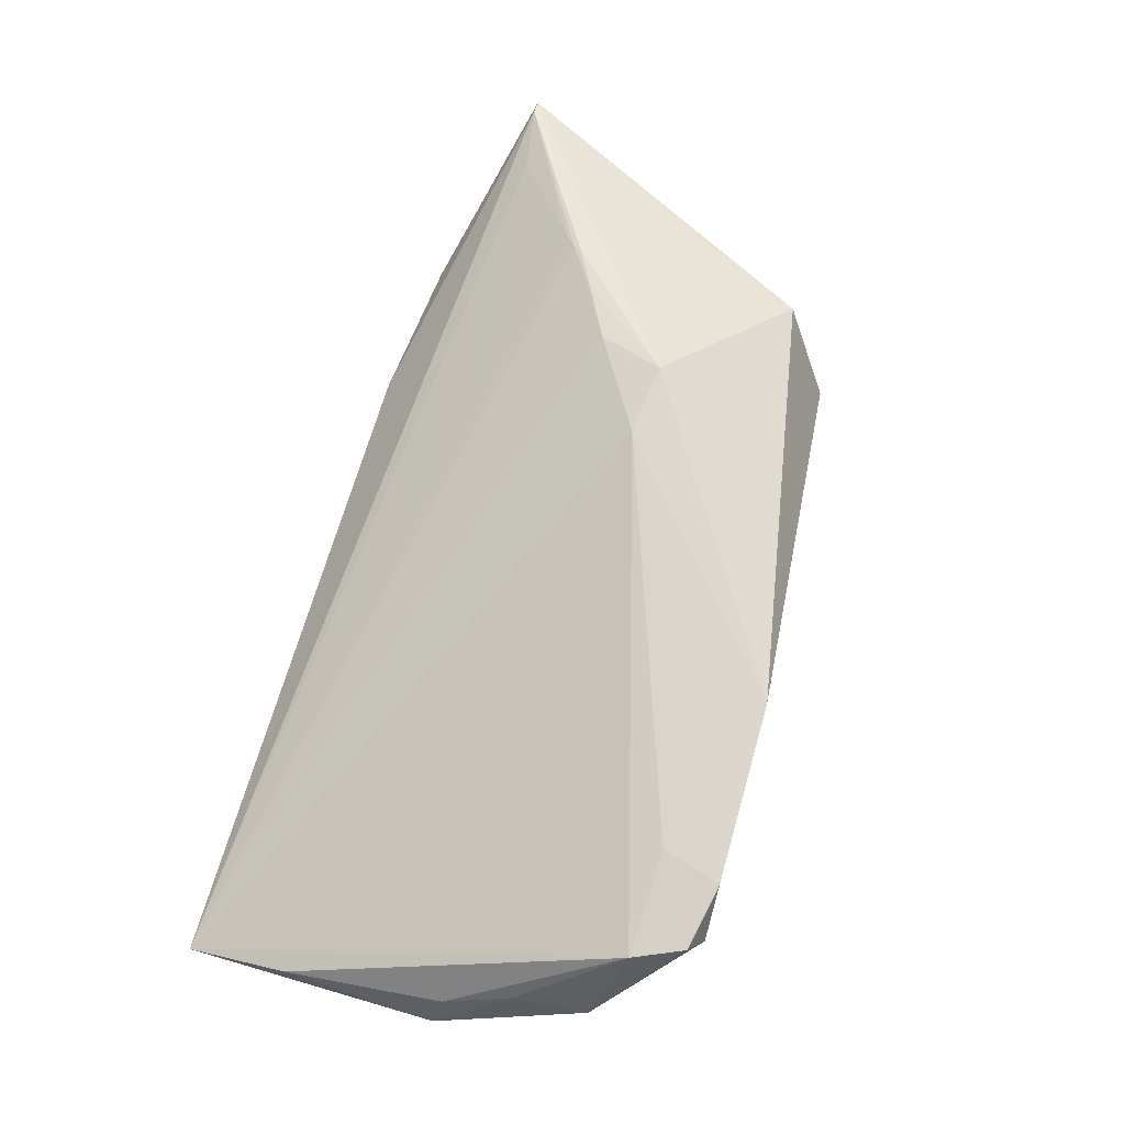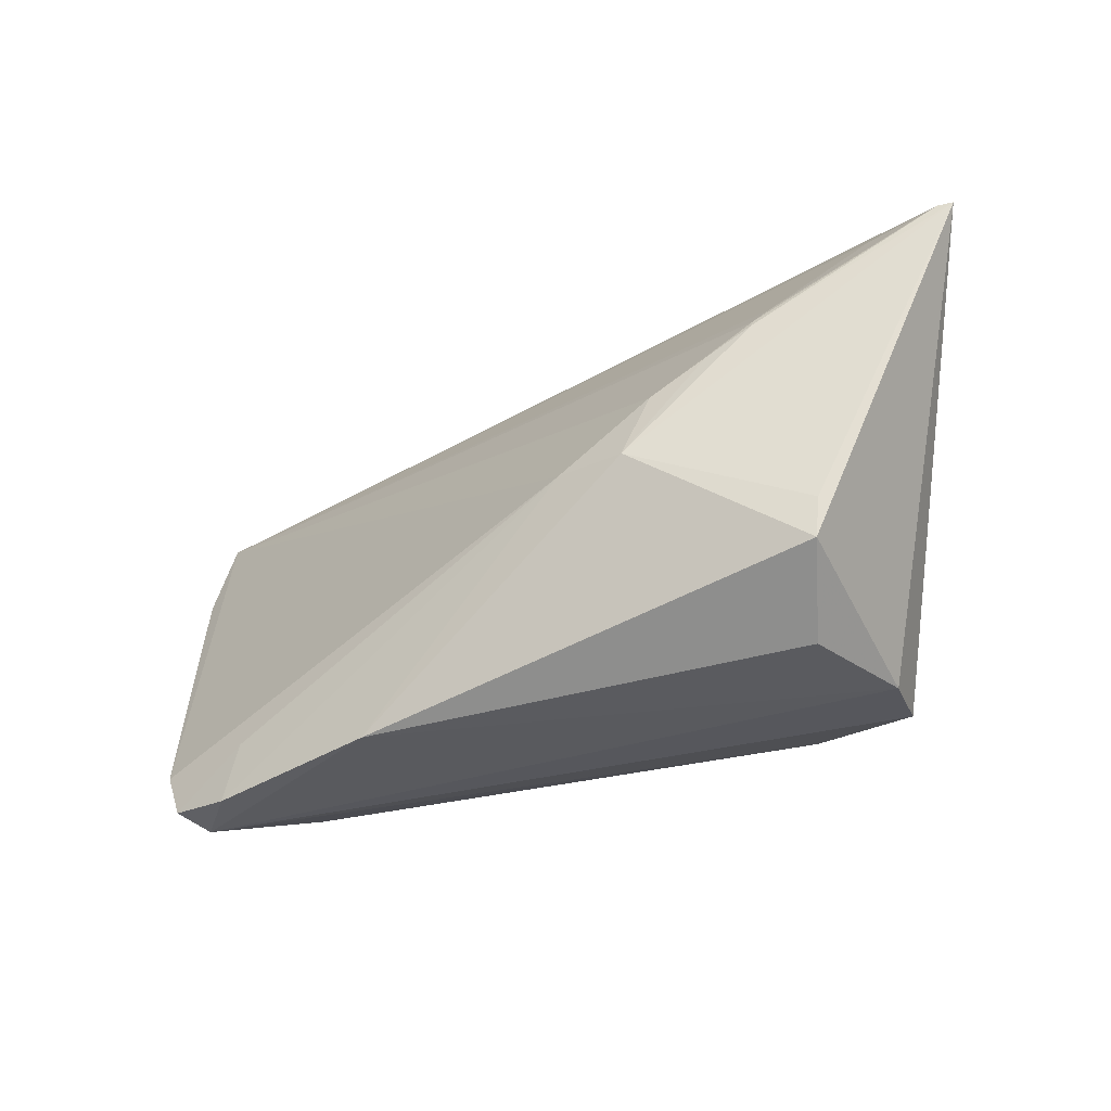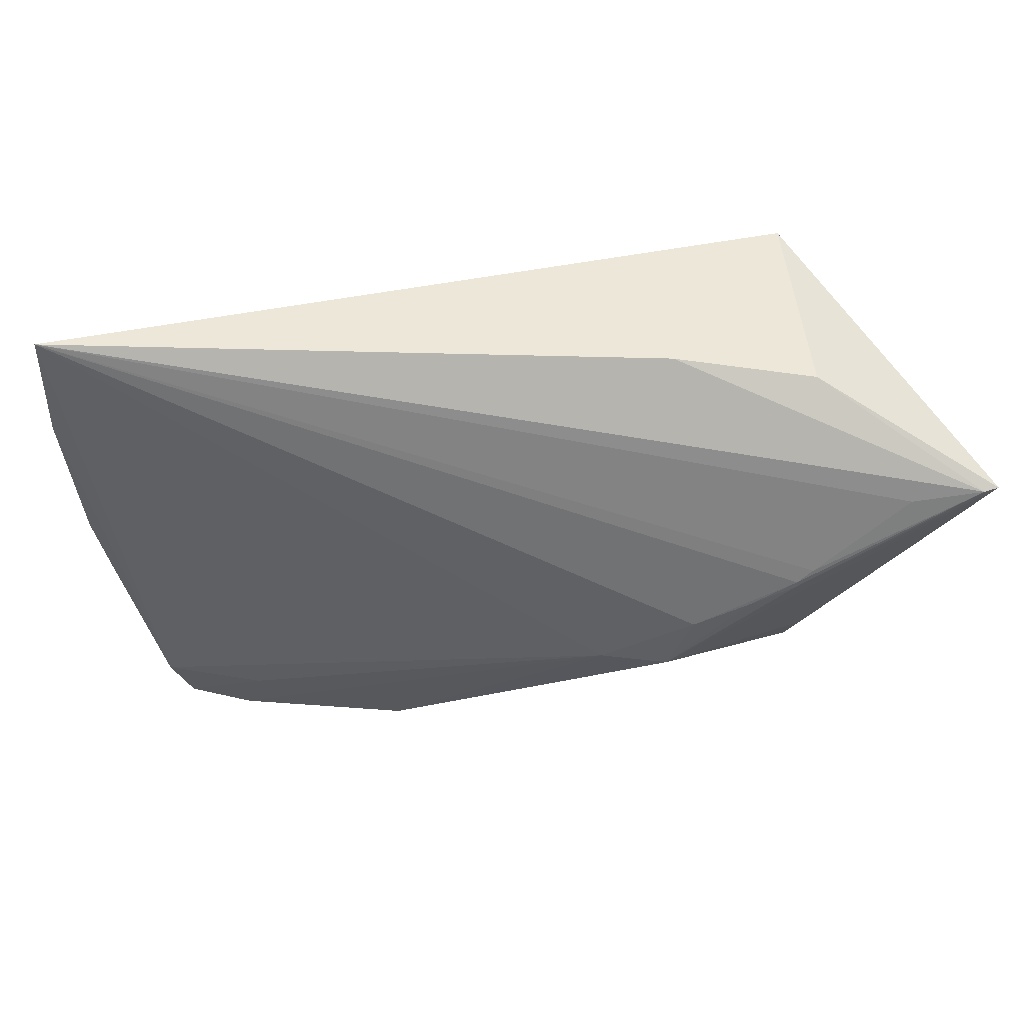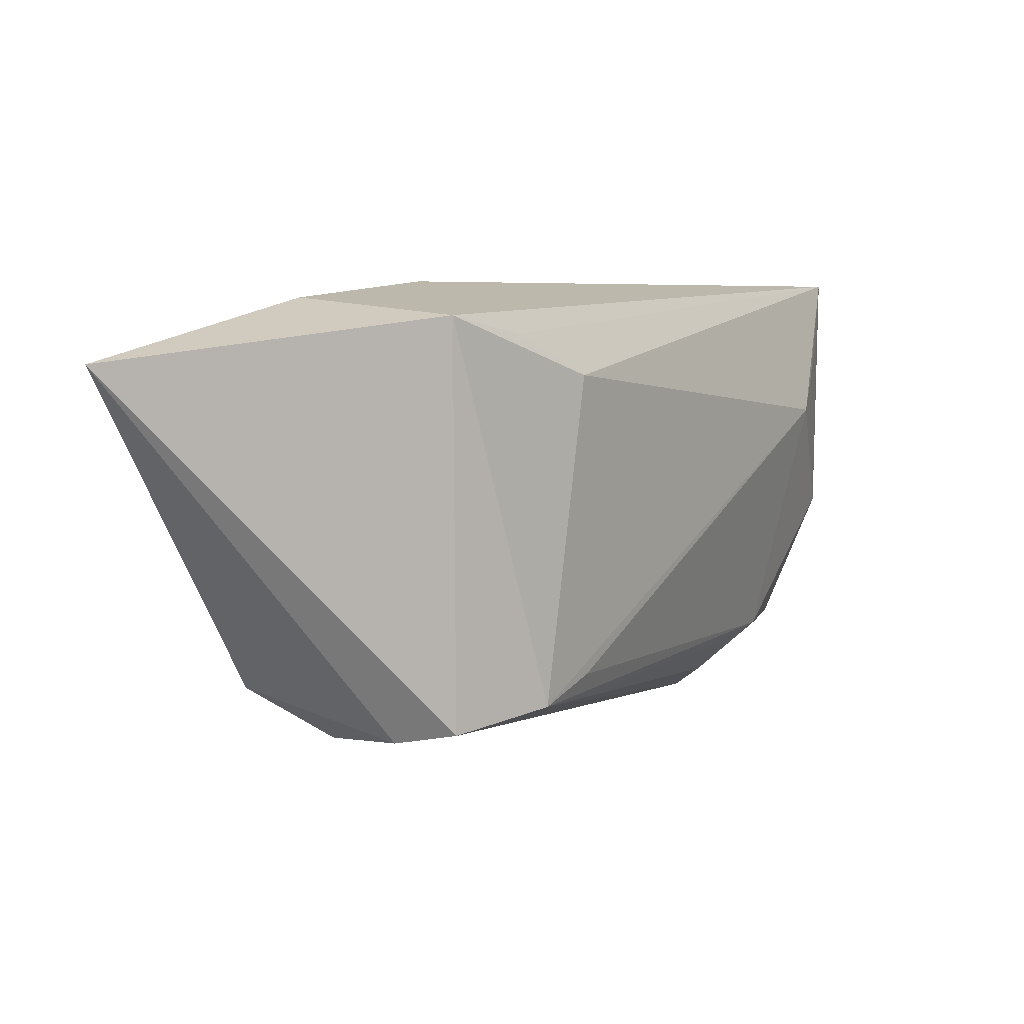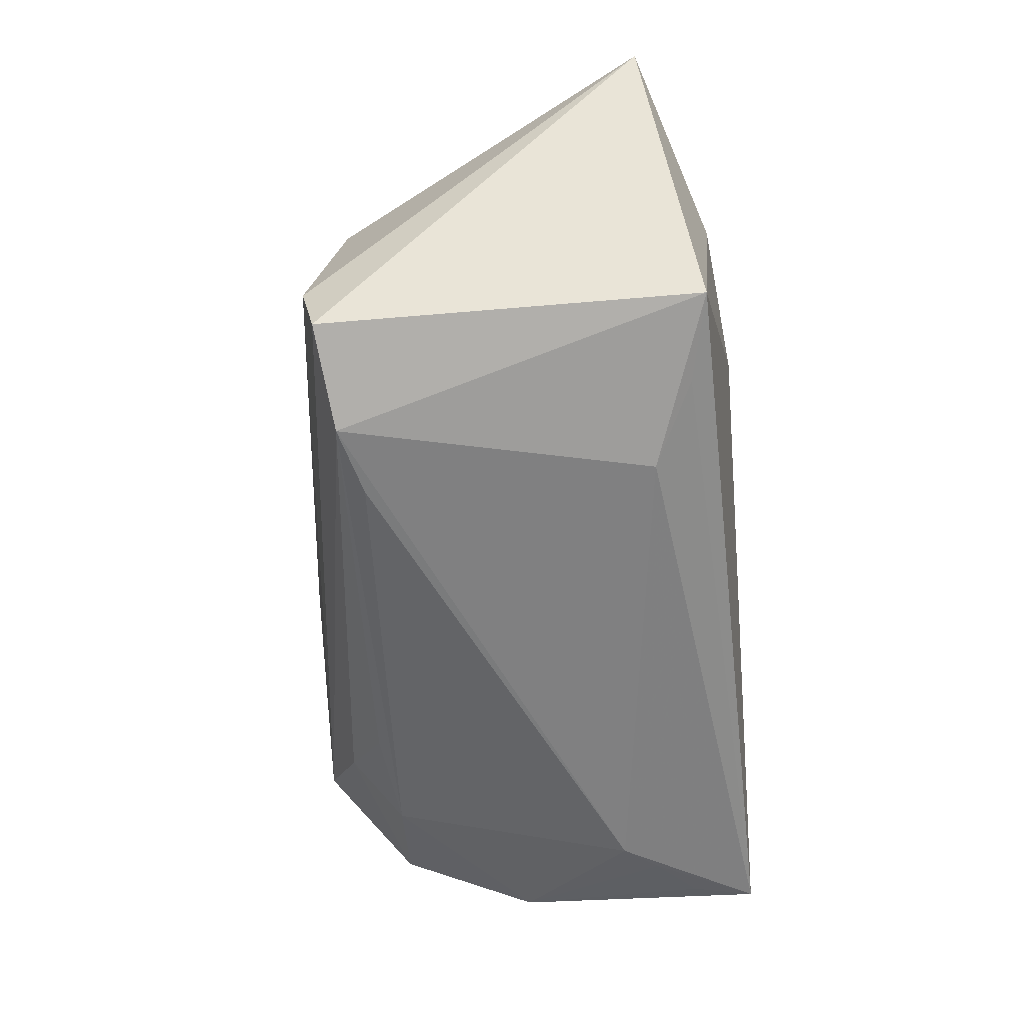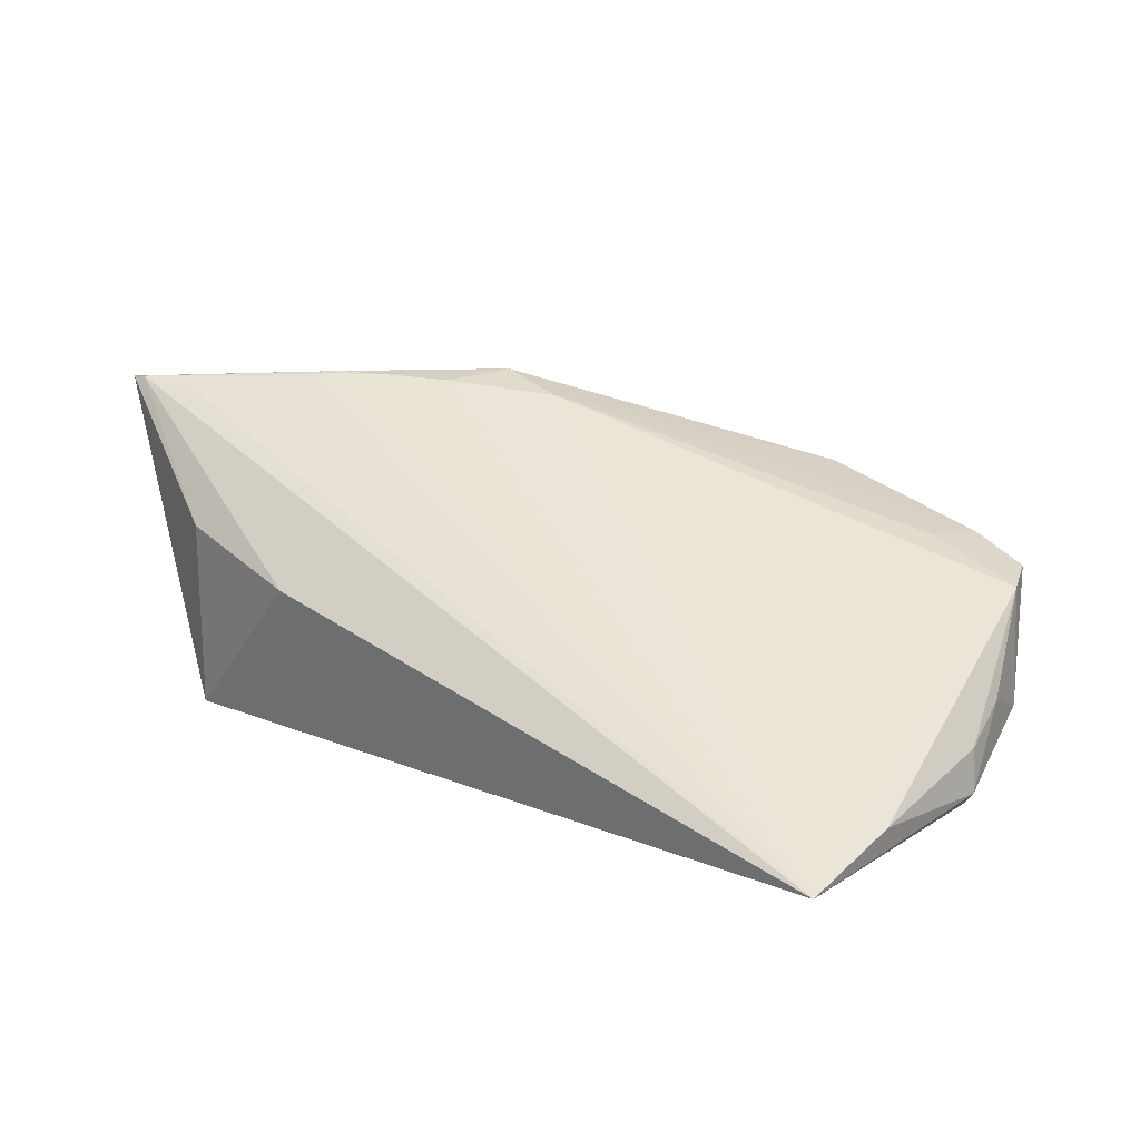
<metadata>
{"format":"obj","ext":"obj","renderer":"f3d","projection":"perspective","resolution":1024,"background":"white","views":[{"elev":56.1,"azim":-73.1,"up":"+Z"},{"elev":-39.8,"azim":19.9,"up":"+Y"},{"elev":59.6,"azim":-12.2,"up":"+Y"},{"elev":5.8,"azim":124.1,"up":"+Y"},{"elev":-60.1,"azim":94.3,"up":"+Z"},{"elev":15.4,"azim":-141.2,"up":"+Z"}]}
</metadata>
<code>
v 0.03826 0.02938 0.005645
v -0.02736 -0.02119 -0.01651
v 0.04776 0.01967 0.02058
v 0.01999 0.0007858 0.02267
v 0.03985 -0.02411 -0.009946
v 0.02684 -0.02029 -0.02341
v -0.04059 -0.01927 -0.01677
v -0.05706 -0.001614 -0.01855
v 0.03528 0.01015 0.02281
v -0.04122 -0.03152 0.005503
v 0.03358 -0.02631 0.004692
v 0.02723 0.004597 0.02313
v 0.05856 0.02137 0.0218
v -0.03907 -0.02413 0.006222
v 0.03306 0.007659 0.0234
v 0.01869 0.01985 -0.02341
v -0.01983 -0.03139 0.0119
v 0.0378 -0.0158 0.01755
v -0.05601 -0.01063 -0.008658
v -0.05132 -0.02357 0.001604
v 0.01775 -0.01765 -0.02333
v -0.05773 -0.00232 -0.01171
v -0.05774 0.03152 -0.0187
v -0.0458 -0.03131 -0.0005966
v 0.05661 0.0213 0.02199
v -0.0489 -0.02982 0.002635
v -0.04408 0.01304 -0.02341
v 0.007937 -0.006596 0.02102
v 0.0332 0.008459 0.02318
v -0.05532 0.02321 -0.01958
v 0.0398 -0.02208 -0.01904
v 0.01657 -0.007661 0.02341
v -0.05856 -0.001199 -0.01678
v 0.03695 -0.02061 0.0164
v -0.05384 -0.01958 -0.01199
v 0.02915 0.02495 -0.02062
v 0.02069 0.03152 0.0004861
v -0.0352 -0.02621 -0.01035
v -0.04846 0.01772 -0.02199
v 0.04048 0.02723 -0.01918
v -0.0585 0.01807 -0.01489
f 13 31 40
f 27 23 16
f 34 17 11
f 11 17 5
f 5 34 11
f 17 24 5
f 5 24 31
f 5 31 13
f 13 34 5
f 37 40 23
f 16 23 36
f 36 40 16
f 23 40 36
f 33 23 8
f 6 27 16
f 16 40 6
f 6 40 31
f 31 24 6
f 17 34 32
f 32 28 17
f 41 23 33
f 33 22 41
f 13 40 1
f 40 37 1
f 23 27 39
f 27 8 39
f 7 8 27
f 18 34 13
f 13 32 18
f 18 32 34
f 15 32 13
f 19 22 33
f 24 26 35
f 33 8 35
f 35 19 33
f 8 7 35
f 20 41 22
f 22 19 20
f 20 35 26
f 19 35 20
f 20 28 23
f 23 41 20
f 10 24 17
f 10 26 24
f 17 28 10
f 30 8 23
f 23 39 30
f 30 39 8
f 27 6 21
f 21 7 27
f 6 7 21
f 38 6 24
f 24 35 38
f 38 35 7
f 25 15 13
f 23 3 25
f 25 37 23
f 13 1 25
f 25 1 37
f 28 32 4
f 23 28 4
f 28 20 14
f 14 10 28
f 14 20 26
f 26 10 14
f 2 7 6
f 6 38 2
f 2 38 7
f 9 25 3
f 9 3 23
f 23 4 29
f 29 9 23
f 15 25 29
f 25 9 29
f 15 29 12
f 12 29 4
f 32 15 12
f 12 4 32

</code>
